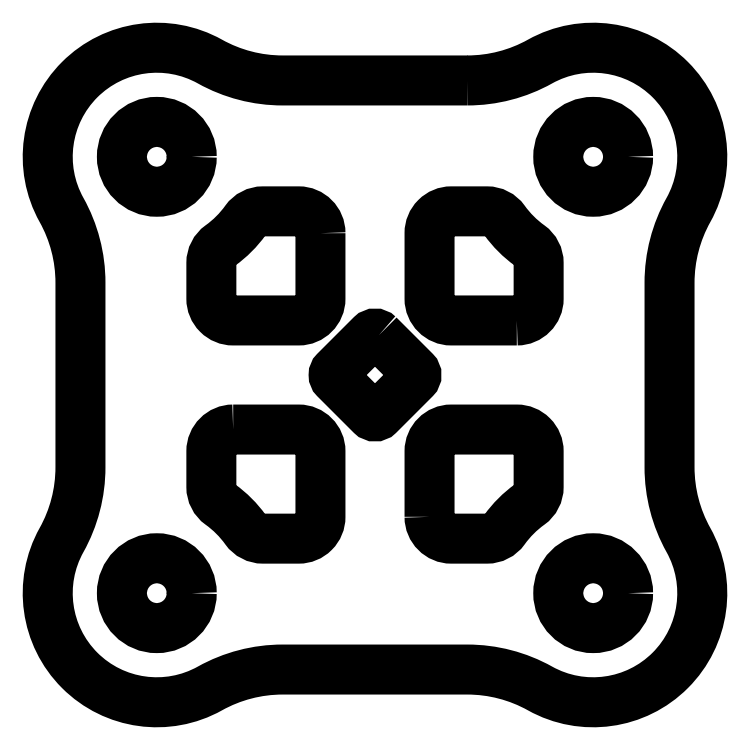
<metadata>
{"format":"dxf","ext":"dxf","renderer":"ezdxf+matplotlib","layout":"modelspace","background":"white","min_lineweight":24,"dpi":150}
</metadata>
<code>
0
SECTION
2
ENTITIES
0
LWPOLYLINE
8
0
90
10
70
1
43
0
10
2.5
20
-6.5
10
2.5
20
-3.5
42
-0.4142
10
3.5
20
-2.5
10
6.5
20
-2.5
42
-0.4142
10
7.5
20
-3.5
10
7.5
20
-5.127
42
-0.2415
10
7.083
20
-5.939
42
0.08147
10
5.939
20
-7.083
42
-0.2415
10
5.127
20
-7.5
10
3.5
20
-7.5
42
-0.4142
0
LWPOLYLINE
8
0
90
10
70
1
43
0
10
-6.5
20
-2.5
10
-3.5
20
-2.5
42
-0.4142
10
-2.5
20
-3.5
10
-2.5
20
-6.5
42
-0.4142
10
-3.5
20
-7.5
10
-5.127
20
-7.5
42
-0.2415
10
-5.939
20
-7.083
42
0.08147
10
-7.083
20
-5.939
42
-0.2415
10
-7.5
20
-5.127
10
-7.5
20
-3.5
42
-0.4142
0
LWPOLYLINE
8
0
90
10
70
1
43
0
10
-2.5
20
6.5
10
-2.5
20
3.5
42
-0.4142
10
-3.5
20
2.5
10
-6.5
20
2.5
42
-0.4142
10
-7.5
20
3.5
10
-7.5
20
5.127
42
-0.2415
10
-7.083
20
5.939
42
0.08147
10
-5.939
20
7.083
42
-0.2415
10
-5.127
20
7.5
10
-3.5
20
7.5
42
-0.4142
0
LWPOLYLINE
8
0
90
10
70
1
43
0
10
6.5
20
2.5
10
3.5
20
2.5
42
-0.4142
10
2.5
20
3.5
10
2.5
20
6.5
42
-0.4142
10
3.5
20
7.5
10
5.127
20
7.5
42
-0.2415
10
5.939
20
7.083
42
0.08147
10
7.083
20
5.939
42
-0.2415
10
7.5
20
5.127
10
7.5
20
3.5
42
-0.4142
0
LWPOLYLINE
8
0
90
8
70
1
43
0
10
0.1768
20
1.823
10
1.823
20
0.1768
42
-0.4142
10
1.823
20
-0.1768
10
0.1768
20
-1.823
42
-0.4142
10
-0.1768
20
-1.823
10
-1.823
20
-0.1768
42
-0.4142
10
-1.823
20
0.1768
10
-0.1768
20
1.823
42
-0.4142
0
LWPOLYLINE
8
0
90
16
70
1
43
0
10
4.231
20
13.5
10
-4.231
20
13.5
42
-0.1279
10
-7.565
20
14.37
42
0.7556
10
-14.37
20
7.565
42
-0.1279
10
-13.5
20
4.231
10
-13.5
20
-4.231
42
-0.1279
10
-14.37
20
-7.565
42
0.7556
10
-7.565
20
-14.37
42
-0.1279
10
-4.231
20
-13.5
10
4.231
20
-13.5
42
-0.1279
10
7.565
20
-14.37
42
0.7556
10
14.37
20
-7.565
42
-0.1279
10
13.5
20
-4.231
10
13.5
20
4.231
42
-0.1279
10
14.37
20
7.565
42
0.7556
10
7.565
20
14.37
42
-0.1279
0
CIRCLE
8
0
10
10
20
-10
30
0
40
1.6
210
0
220
-0
230
1
0
CIRCLE
8
0
10
-10
20
10
30
0
40
1.6
210
0
220
-0
230
1
0
CIRCLE
8
0
10
10
20
10
30
0
40
1.6
210
0
220
-0
230
1
0
CIRCLE
8
0
10
-10
20
-10
30
0
40
1.6
210
0
220
-0
230
1
0
ENDSEC
0
EOF

</code>
